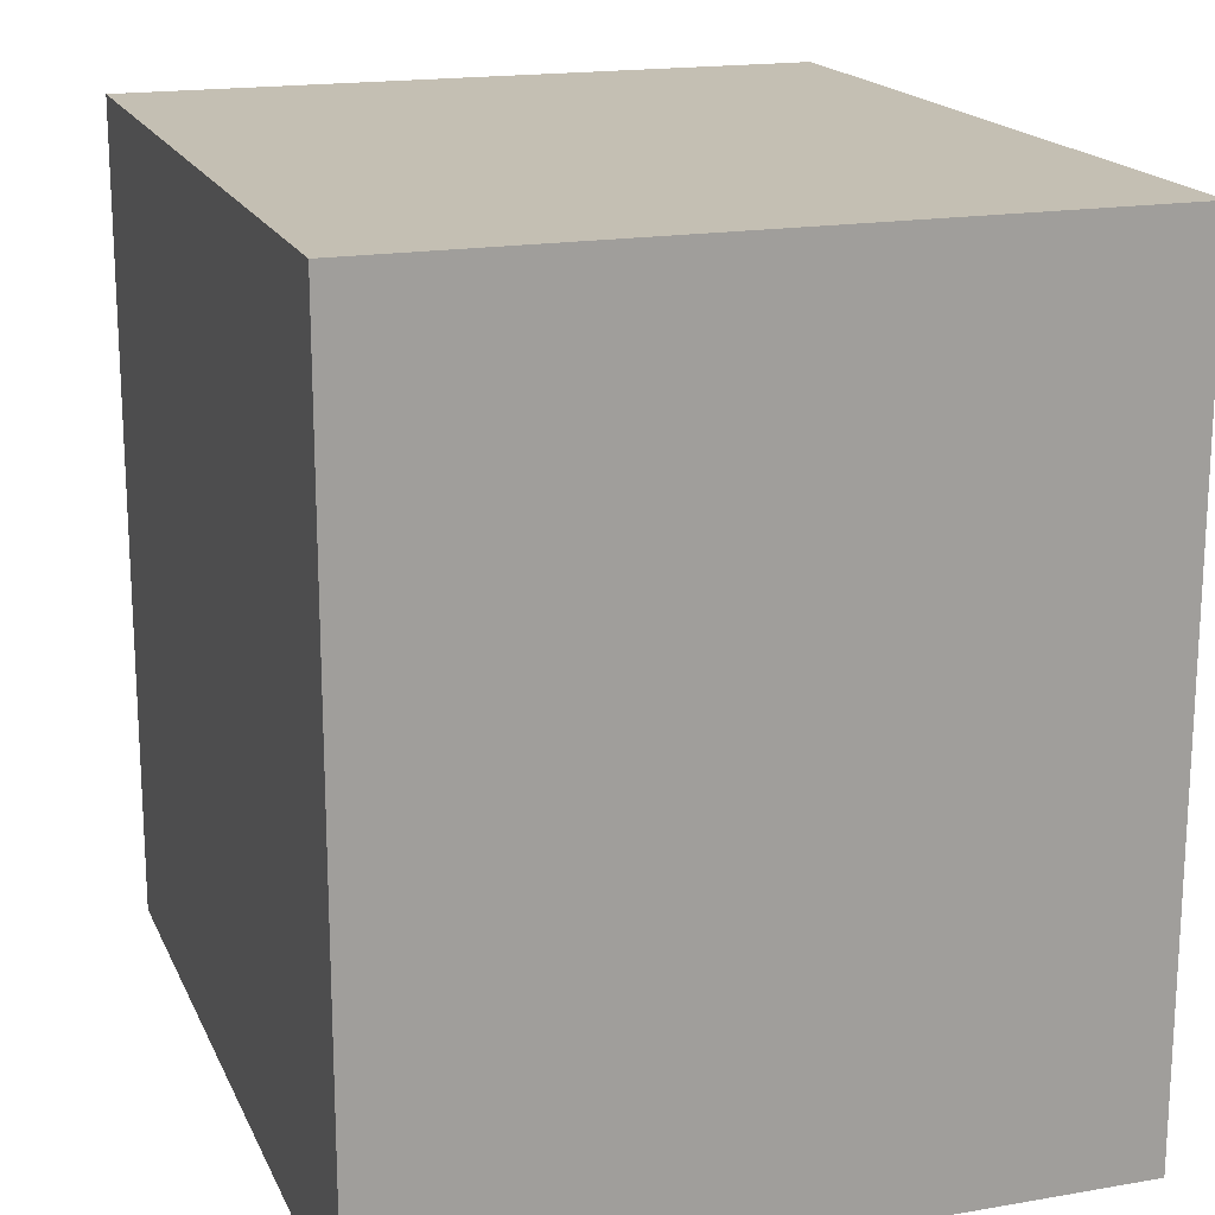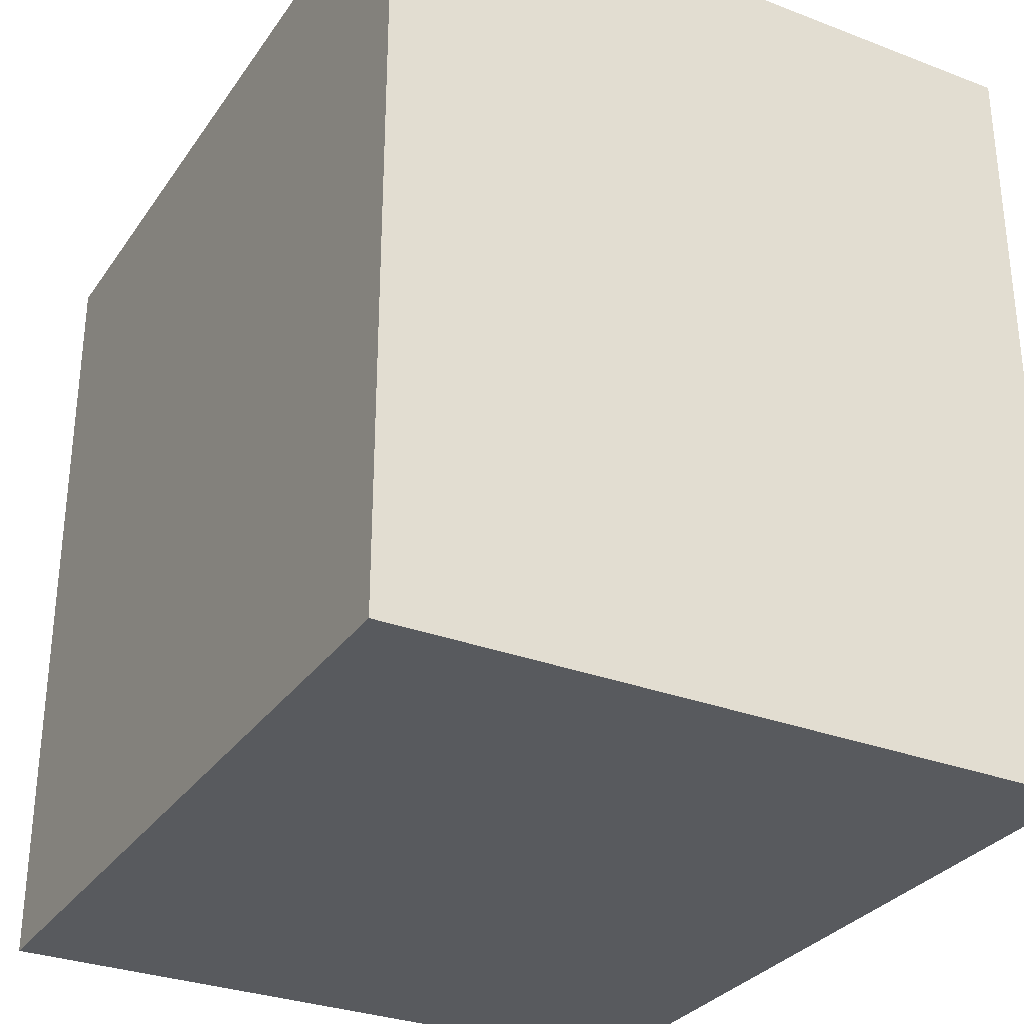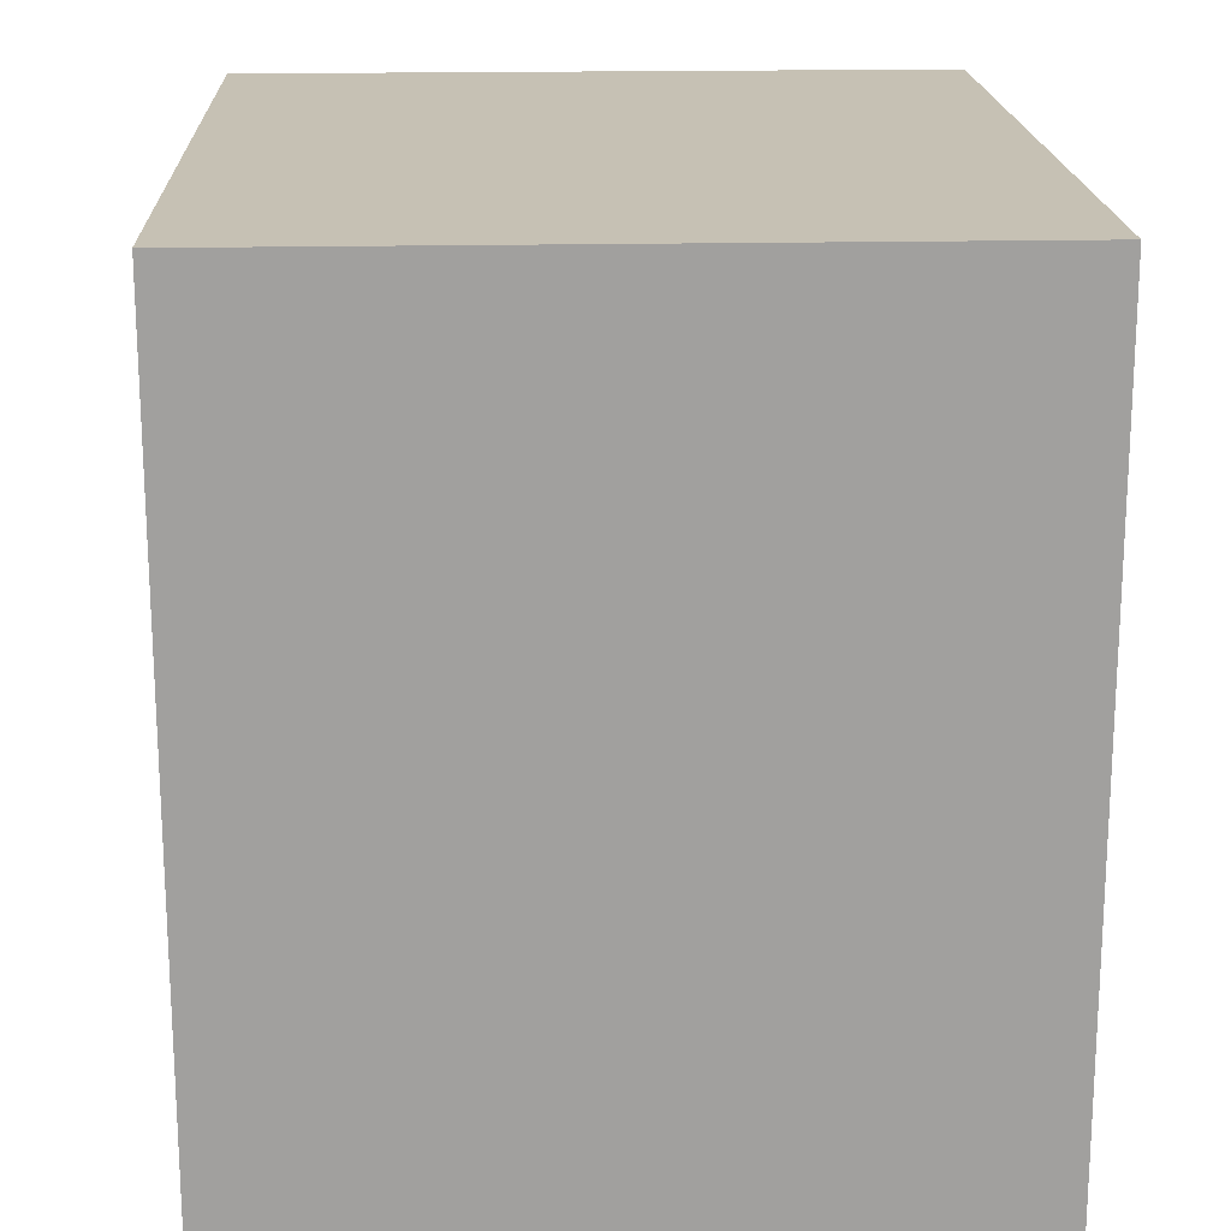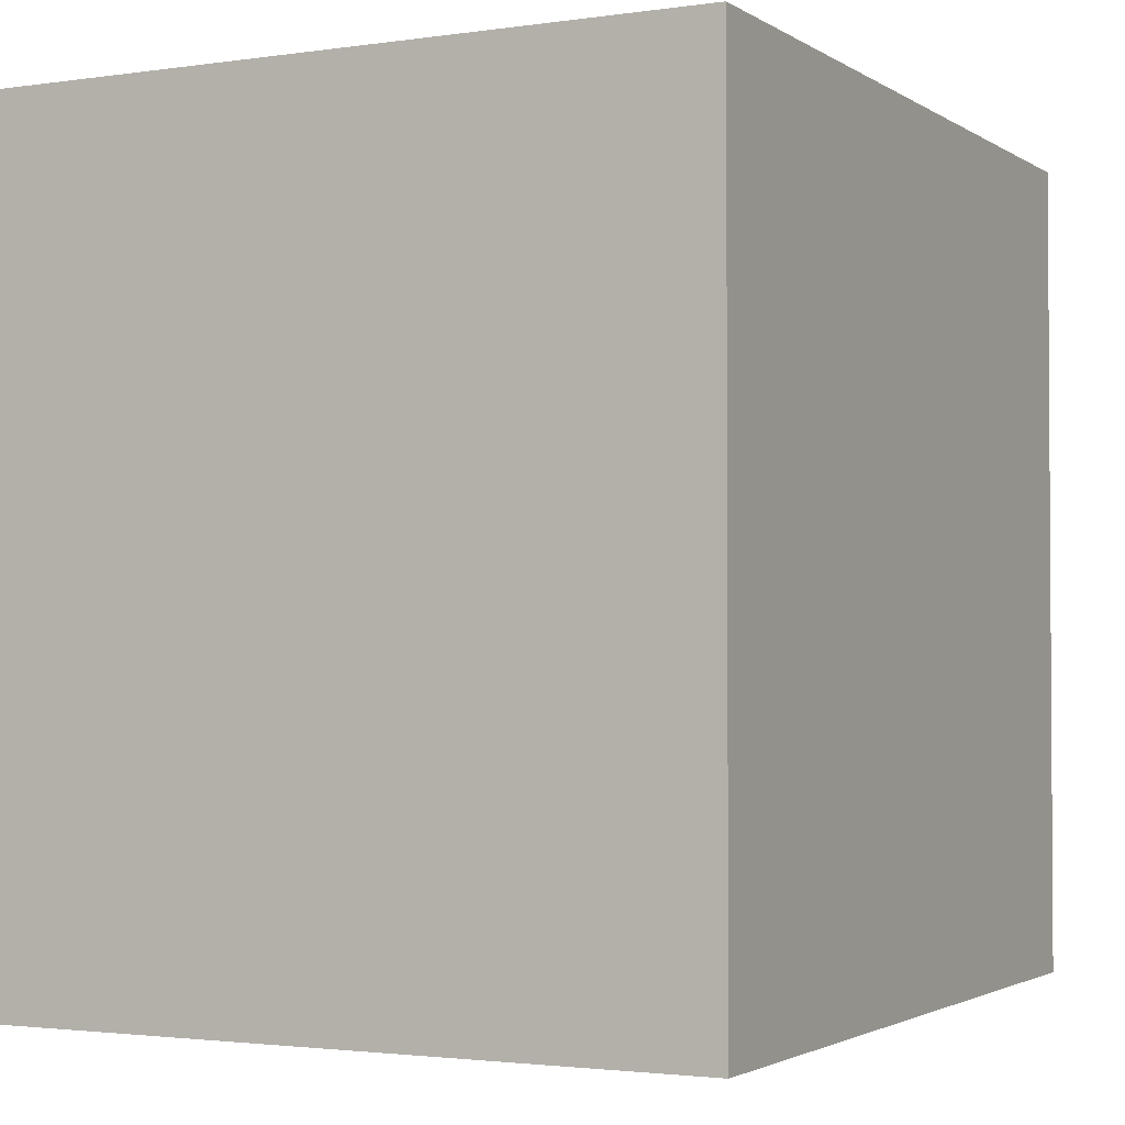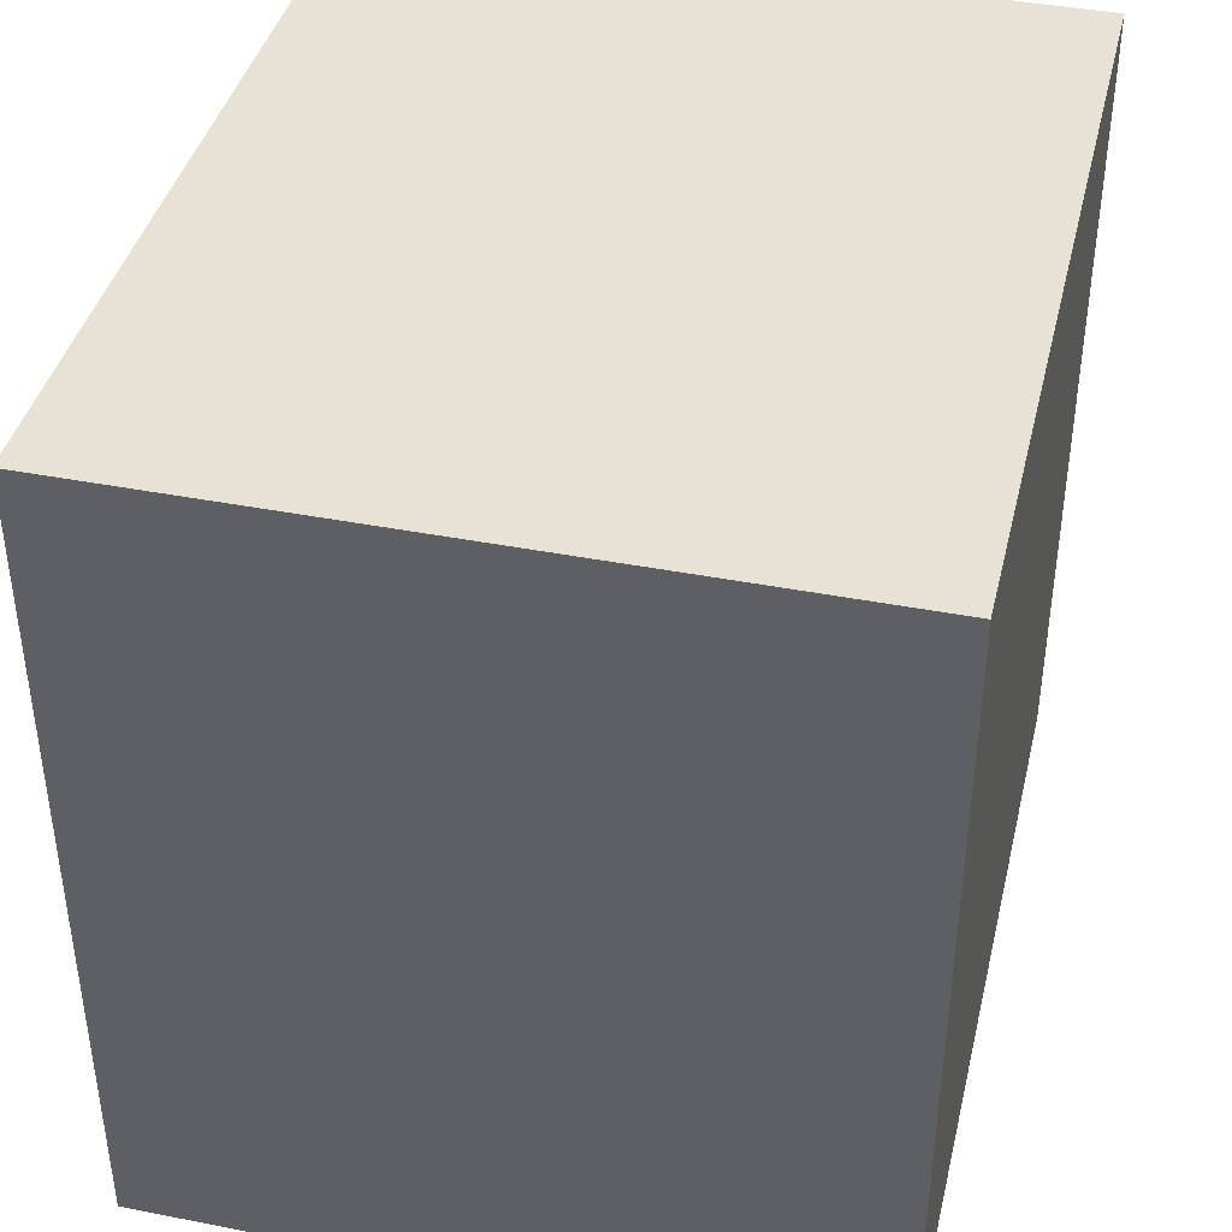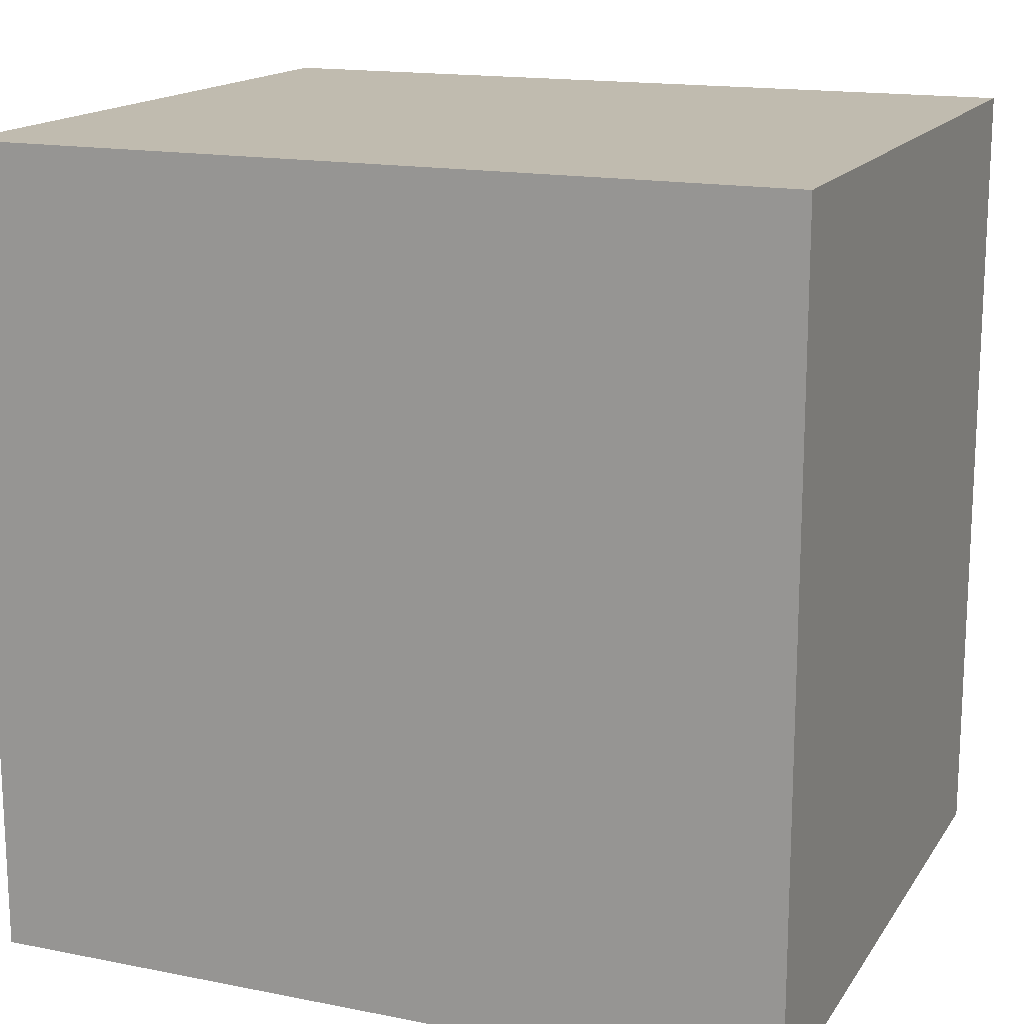
<metadata>
{"format":"obj","ext":"obj","renderer":"f3d","projection":"perspective","resolution":1024,"background":"white","views":[{"elev":17.9,"azim":-18.6,"up":"+Y"},{"elev":-30.7,"azim":151.3,"up":"+Y"},{"elev":18.5,"azim":-2.4,"up":"+Y"},{"elev":-2.2,"azim":27.2,"up":"+Z"},{"elev":40.7,"azim":13.4,"up":"+Z"},{"elev":15.9,"azim":-67.6,"up":"+Z"}]}
</metadata>
<code>
g EventItem_Cube_06_E
v -0.02427 -0.02829 0.0283
v -0.02427 0.02829 0.0283
v 0.02427 0.02829 0.0283
v 0.02427 -0.02829 0.0283
v -0.02427 0.02829 0.0283
v -0.02427 0.02829 -0.0283
v 0.02427 0.02829 -0.0283
v 0.02427 0.02829 0.0283
v -0.02427 0.02829 -0.0283
v -0.02427 -0.02829 -0.0283
v 0.02427 -0.02829 -0.0283
v 0.02427 0.02829 -0.0283
v -0.02427 -0.02829 -0.0283
v -0.02427 -0.02829 0.0283
v 0.02427 -0.02829 0.0283
v 0.02427 -0.02829 -0.0283
v 0.02427 -0.02829 0.0283
v 0.02427 0.02829 0.0283
v 0.02427 0.02829 -0.0283
v 0.02427 -0.02829 -0.0283
v -0.02427 -0.02829 -0.0283
v -0.02427 0.02829 -0.0283
v -0.02427 0.02829 0.0283
v -0.02427 -0.02829 0.0283
g EventItem_Cube_06_E_0
f 3 2 1
f 4 3 1
f 7 6 5
f 8 7 5
f 11 10 9
f 12 11 9
f 15 14 13
f 16 15 13
f 19 18 17
f 20 19 17
f 23 22 21
f 24 23 21

</code>
